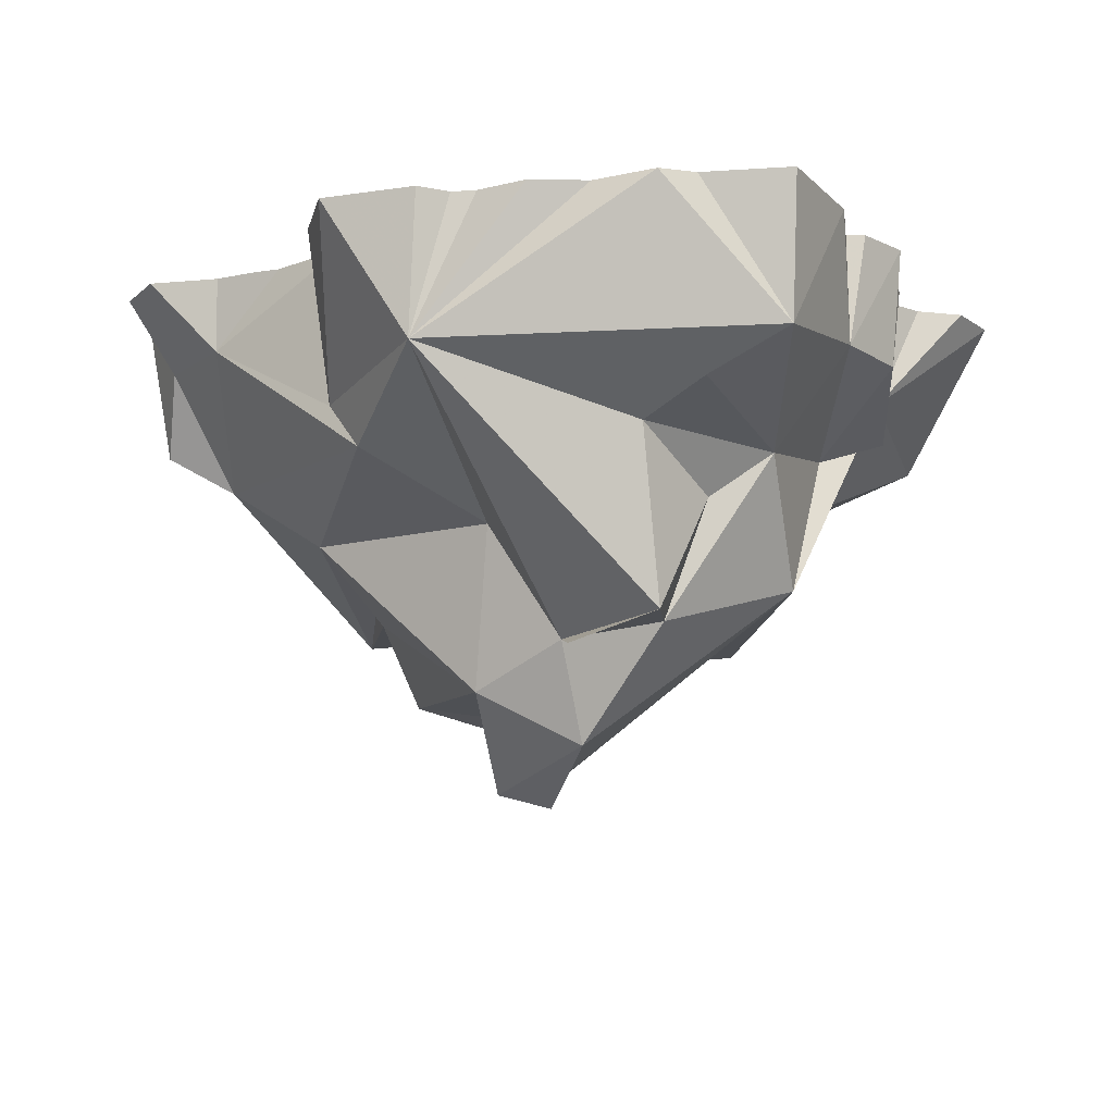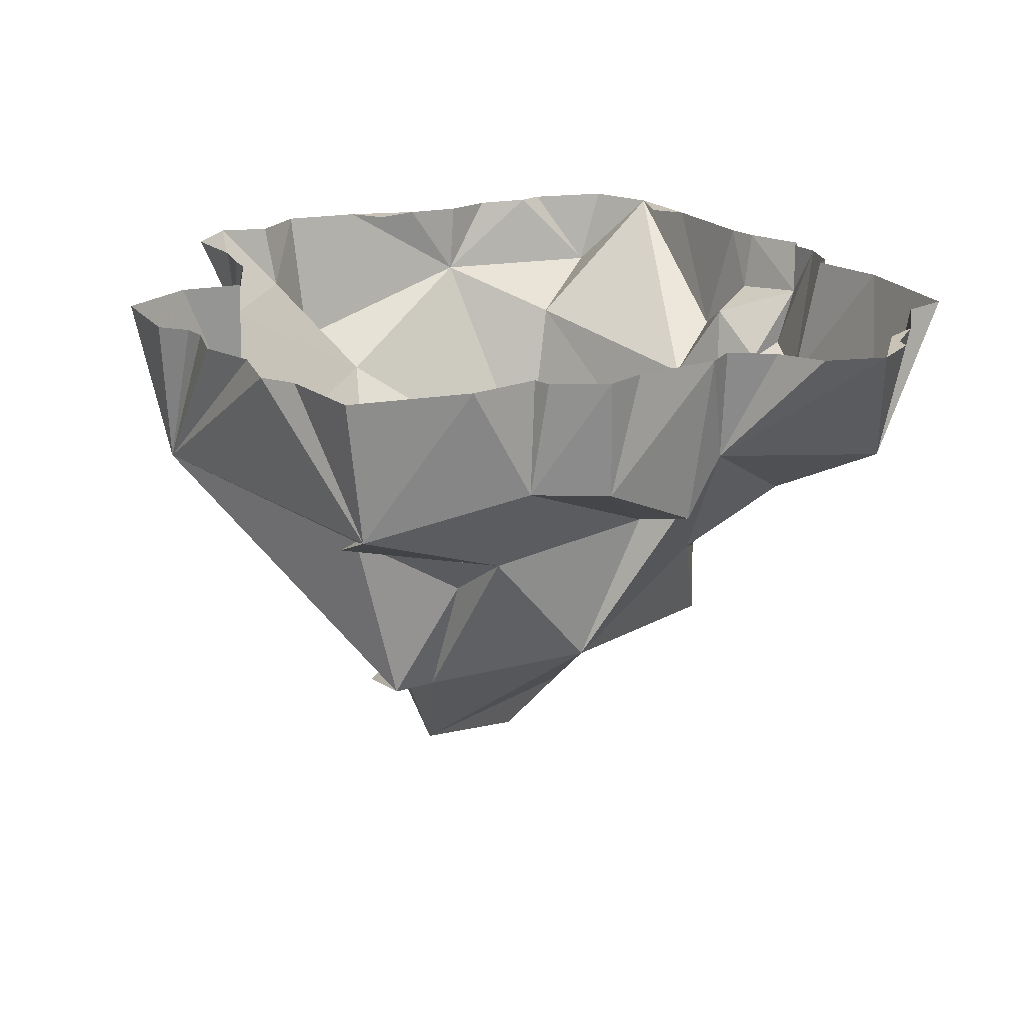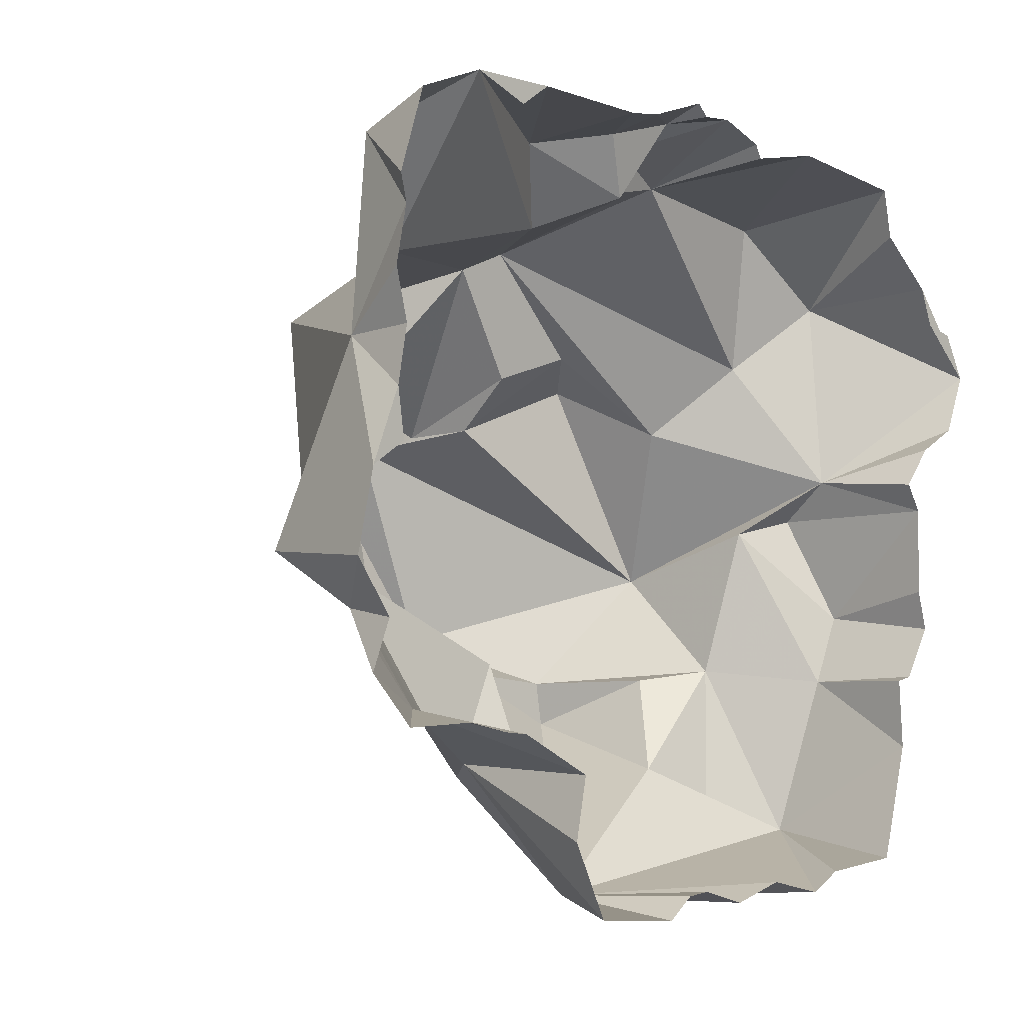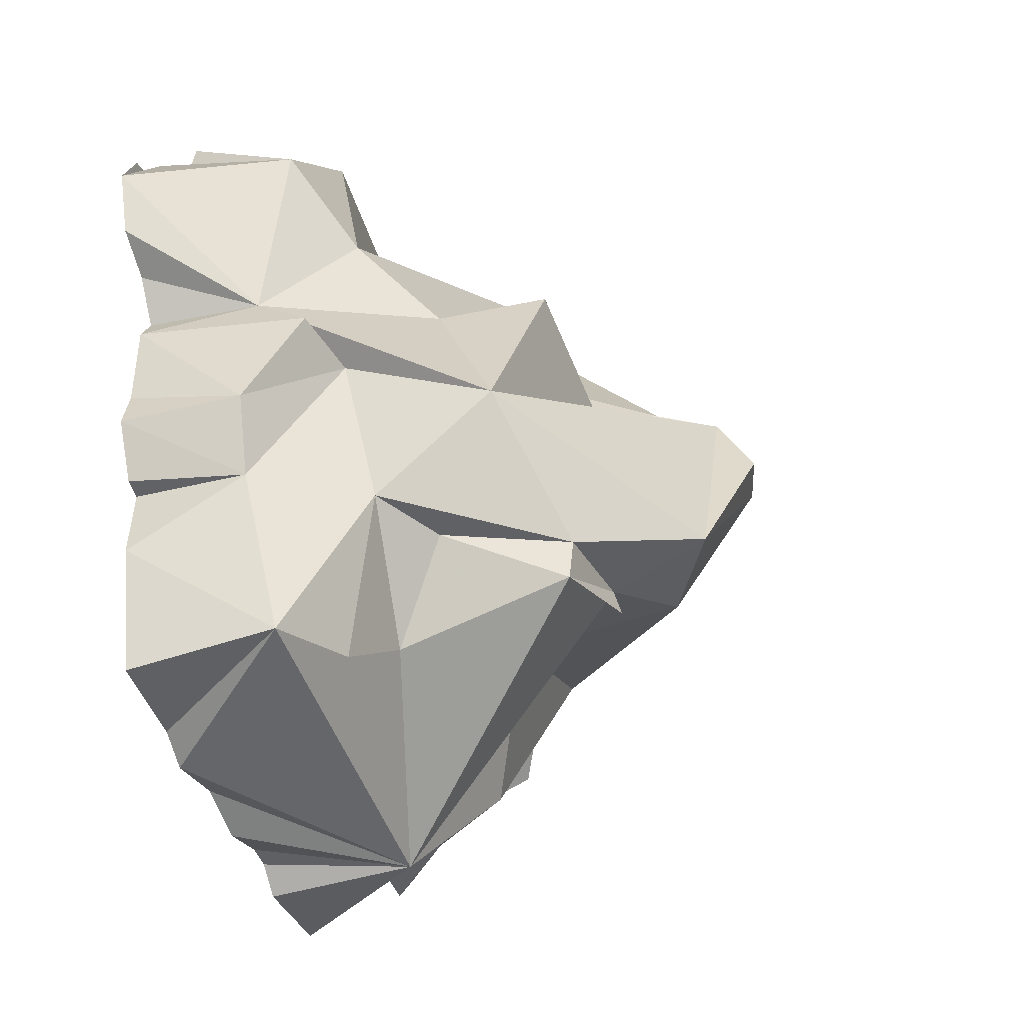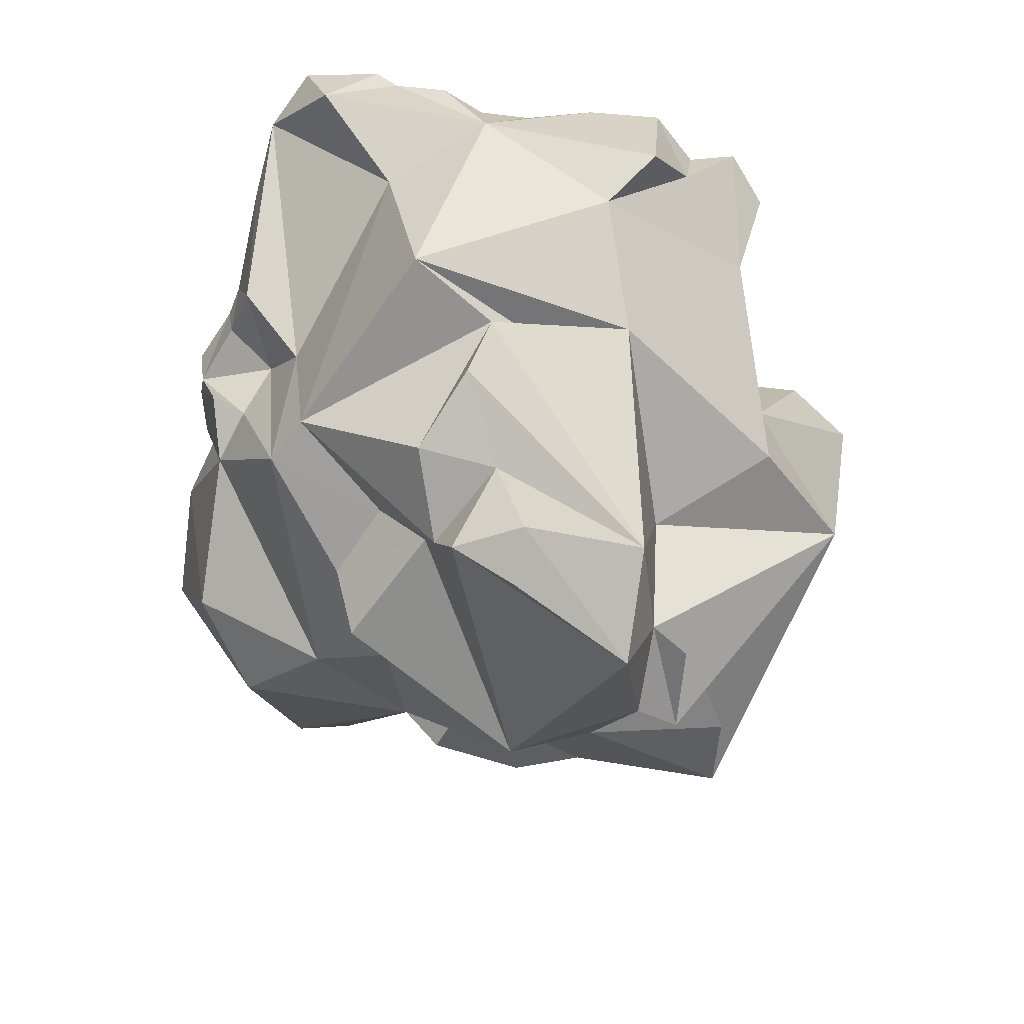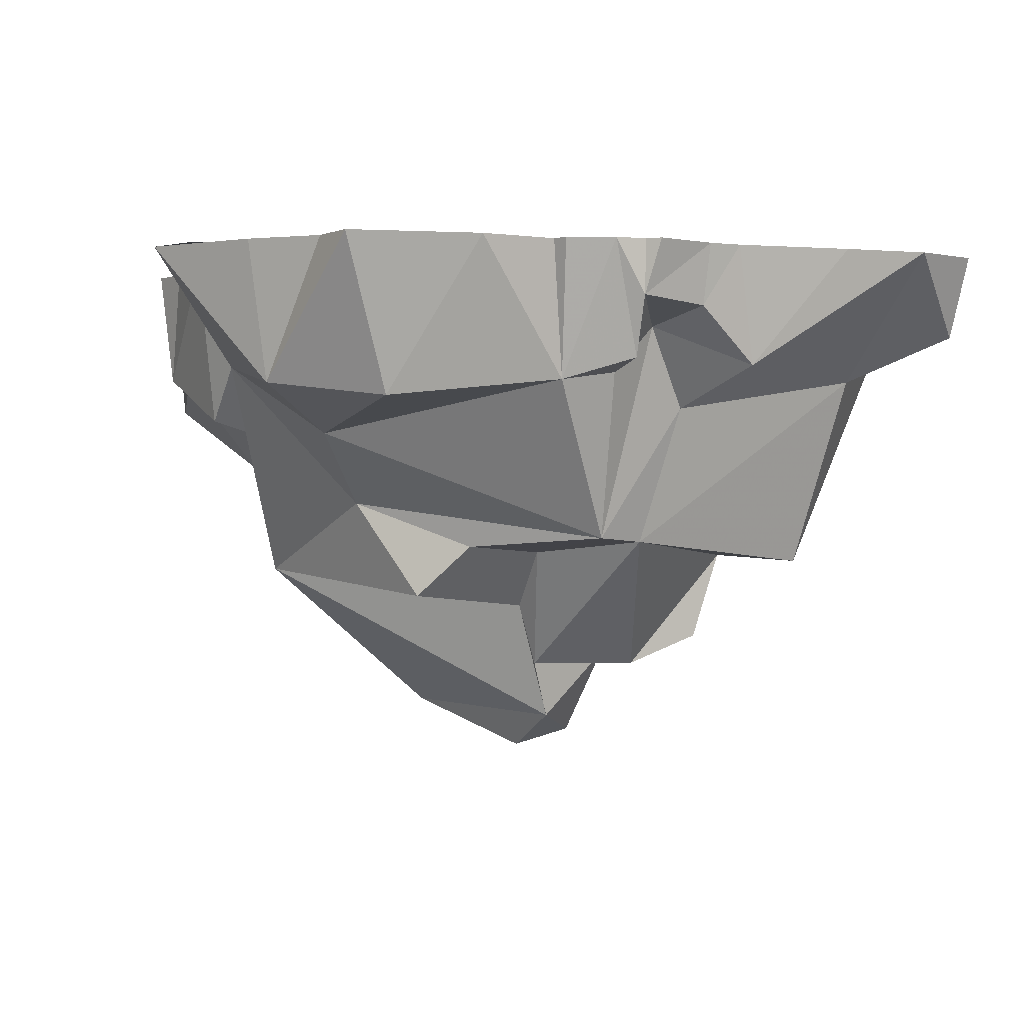
<metadata>
{"format":"obj","ext":"obj","renderer":"f3d","projection":"perspective","resolution":1024,"background":"white","views":[{"elev":-12.4,"azim":12.8,"up":"+Z"},{"elev":19.5,"azim":57.7,"up":"+Z"},{"elev":-1.0,"azim":-44.5,"up":"+Y"},{"elev":-41.4,"azim":108.4,"up":"+Y"},{"elev":-72.4,"azim":-107.1,"up":"+Z"},{"elev":-0.4,"azim":158.7,"up":"+Z"}]}
</metadata>
<code>
g Rock1
v 3901 183 1.066e+04
v 3888 235.4 1.066e+04
v 3902 176.8 1.058e+04
v 4666 9.35 1.048e+04
v 4688 21.02 1.066e+04
v 4688 -104.8 1.053e+04
v 4242 418.4 1.066e+04
v 4245 406.9 1.059e+04
v 4207 415.4 1.066e+04
v 4307 438.3 1.066e+04
v 4320 425.7 1.06e+04
v 4319 425.8 1.066e+04
v 4264 288.5 1.035e+04
v 4036 215.6 1.032e+04
v 3996 268.8 1.053e+04
v 4084 425.3 1.066e+04
v 4182 396.9 1.053e+04
v 4399 406.9 1.066e+04
v 4407 392.7 1.066e+04
v 4390 373.7 1.051e+04
v 4652 -177.7 1.054e+04
v 4650 -171.9 1.066e+04
v 4657 -246.5 1.066e+04
v 3979 -176.5 1.058e+04
v 3893 -78.5 1.059e+04
v 3933 14.51 1.047e+04
v 4055 -200.6 1.066e+04
v 4028 -197.1 1.066e+04
v 3981 -185.6 1.066e+04
v 3842 -29.1 1.066e+04
v 3861 52.34 1.066e+04
v 3870 -25.49 1.05e+04
v 3992 428.6 1.066e+04
v 4051 403.7 1.066e+04
v 3898 75.68 1.066e+04
v 3890 125.9 1.066e+04
v 4335 114.1 1.027e+04
v 4575 -62.07 1.031e+04
v 4293 91.61 1.014e+04
v 4489 405.5 1.066e+04
v 4625 381.9 1.066e+04
v 4571 346.5 1.05e+04
v 4670 -167.9 1.066e+04
v 3860 -135.2 1.066e+04
v 3905 -186.5 1.066e+04
v 3900 293.3 1.066e+04
v 3894 320.9 1.066e+04
v 3926 372.2 1.057e+04
v 4129 -244.3 1.049e+04
v 4124 -309.7 1.066e+04
v 4137 -244.9 1.066e+04
v 4658 54.75 1.054e+04
v 4771 176.6 1.066e+04
v 4748 115.5 1.066e+04
v 4533 -376.1 1.066e+04
v 4498 -395.3 1.066e+04
v 4617 -349.4 1.051e+04
v 4254 -389.2 1.051e+04
v 4599 -5.245 1.046e+04
v 4572 -166.3 1.044e+04
v 4673 259.9 1.051e+04
v 4430 -377.9 1.066e+04
v 4263 -401 1.066e+04
v 4292 -379 1.066e+04
v 3880 -85.21 1.066e+04
v 4712 236 1.066e+04
v 4746 225.4 1.066e+04
v 4696 276.2 1.066e+04
v 4636 330.4 1.066e+04
v 4531 -328.8 1.047e+04
v 4459 -272.7 1.045e+04
v 4371 -393.8 1.066e+04
v 4318 -377 1.066e+04
v 4702 91.27 1.066e+04
v 4688 -71.55 1.066e+04
v 4507 -176.3 1.039e+04
v 4462 -183.3 1.026e+04
v 4056 -46.25 1.039e+04
v 4166 -263.2 1.044e+04
v 4368 -133.6 1.015e+04
v 4272 -150.2 1.038e+04
v 4162 -389.7 1.066e+04
v 4098 43.8 1.038e+04
v 4082 112.3 1.033e+04
v 4252 -119.2 1.021e+04
v 4213 65.82 1.021e+04
v 4240 25.19 1.012e+04
v 4353 -166.3 1.025e+04
v 4626 -369.7 1.066e+04
v 4701 -114.3 1.066e+04
v 3921 403.3 1.066e+04
v 4228 317 1.049e+04
v 4589 188.1 1.046e+04
v 4318 310 1.035e+04
v 4530 111.6 1.039e+04
v 4475 162.9 1.029e+04
v 4121 127.4 1.024e+04
v 4214 155 1.021e+04
v 4670 50.94 1.066e+04
v 4467 -231.6 1.027e+04
v 4352 427 1.066e+04
v 4325 361.5 1.052e+04
v 4275 345.3 1.057e+04
v 4426 198.4 1.034e+04
v 4336 171.2 1.033e+04
v 4314 107 1.021e+04
v 4301 17.25 1.01e+04
v 4319 403.7 1.054e+04
v 4369 -209.9 1.024e+04
f 1 2 3
f 4 5 6
f 7 8 9
f 7 10 11
f 10 12 11
f 13 14 15
f 16 9 17
f 18 19 20
f 21 22 23
f 24 25 26
f 27 28 24
f 29 24 28
f 30 31 32
f 14 3 15
f 17 33 16
f 16 33 34
f 31 35 36
f 1 3 36
f 37 38 39
f 40 41 42
f 43 22 21
f 44 24 45
f 29 45 24
f 3 2 46
f 47 48 46
f 49 50 51
f 24 51 27
f 52 53 54
f 55 56 57
f 56 58 57
f 59 60 38
f 53 52 61
f 40 20 19
f 42 20 40
f 62 58 56
f 63 58 64
f 30 32 25
f 30 25 65
f 32 31 3
f 36 3 31
f 66 67 53
f 66 53 68
f 41 69 61
f 70 71 60
f 57 21 23
f 58 62 72
f 72 73 58
f 64 58 73
f 54 74 52
f 5 75 6
f 71 76 60
f 38 60 77
f 78 79 26
f 80 38 77
f 81 58 79
f 82 50 49
f 78 14 83
f 84 14 13
f 78 84 85
f 80 39 38
f 86 39 87
f 85 80 88
f 23 89 57
f 55 57 89
f 63 82 58
f 49 58 82
f 75 90 6
f 90 43 21
f 33 48 91
f 47 91 48
f 48 33 15
f 15 33 92
f 20 93 94
f 92 13 15
f 93 95 94
f 95 93 52
f 96 38 37
f 52 38 95
f 97 85 84
f 84 13 98
f 68 61 69
f 68 53 61
f 99 52 74
f 5 52 99
f 5 4 52
f 59 38 52
f 4 6 59
f 4 59 52
f 21 60 59
f 57 60 21
f 26 14 78
f 14 26 3
f 57 58 71
f 100 71 58
f 81 88 58
f 81 85 88
f 78 81 79
f 81 78 85
f 87 85 86
f 86 85 97
f 86 97 98
f 97 84 98
f 24 44 25
f 65 25 44
f 101 18 20
f 102 20 94
f 9 8 17
f 94 92 103
f 33 17 92
f 17 103 92
f 104 105 94
f 106 13 105
f 13 92 94
f 13 94 105
f 26 32 3
f 25 32 26
f 46 48 3
f 15 3 48
f 106 98 13
f 86 98 106
f 49 51 24
f 58 49 79
f 107 80 87
f 85 87 80
f 106 37 39
f 106 39 86
f 107 87 39
f 39 80 107
f 104 94 95
f 95 38 96
f 20 108 101
f 101 11 12
f 8 103 17
f 102 94 103
f 70 60 57
f 57 71 70
f 93 20 42
f 93 61 52
f 61 42 41
f 93 42 61
f 11 8 7
f 103 8 11
f 103 11 102
f 101 108 11
f 102 108 20
f 108 102 11
f 24 26 79
f 79 49 24
f 78 83 84
f 14 84 83
f 21 6 90
f 59 6 21
f 104 95 96
f 104 96 37
f 37 105 104
f 106 105 37
f 76 71 100
f 80 77 88
f 100 77 76
f 76 77 60
f 77 100 88
f 100 109 88
f 58 88 100
f 100 88 109

</code>
